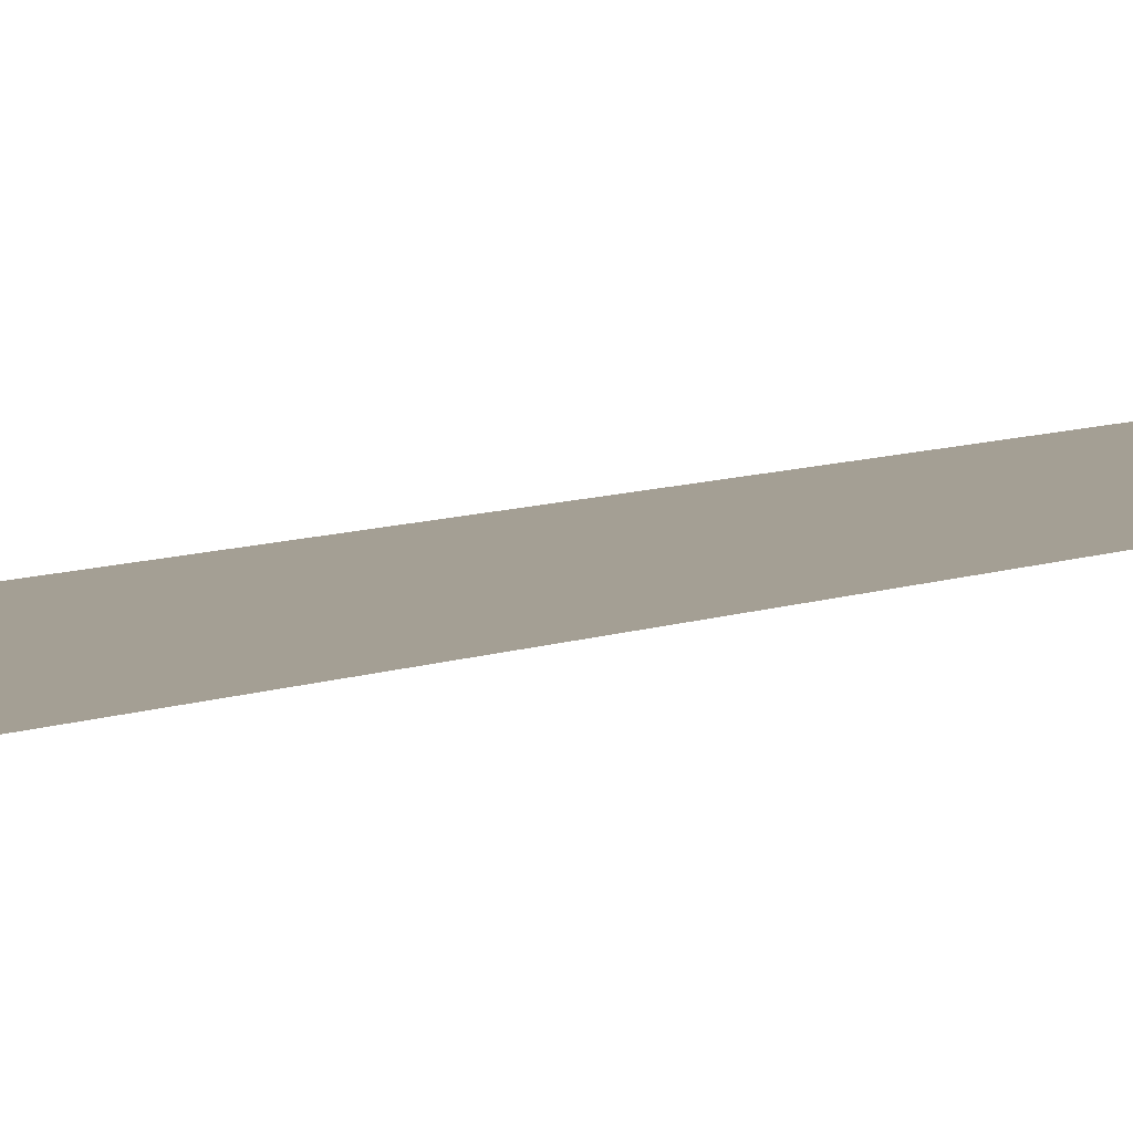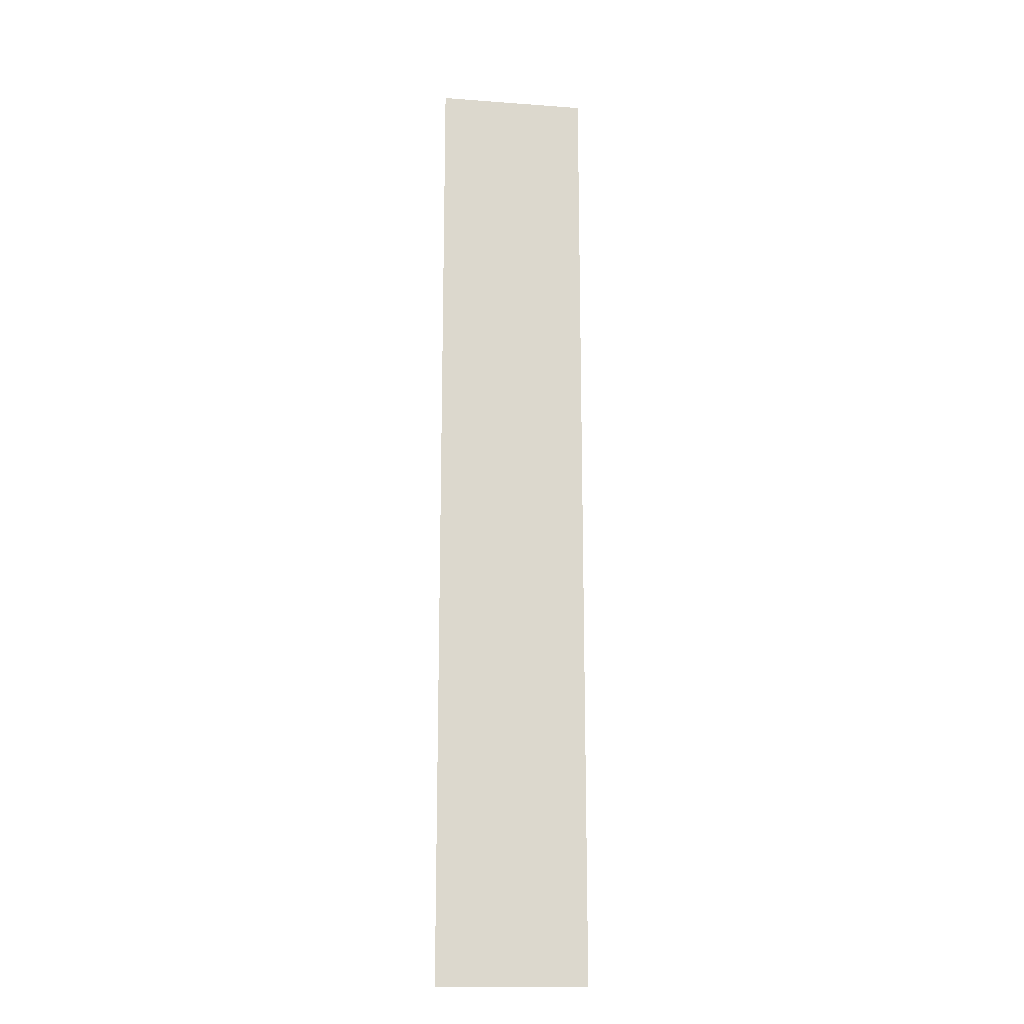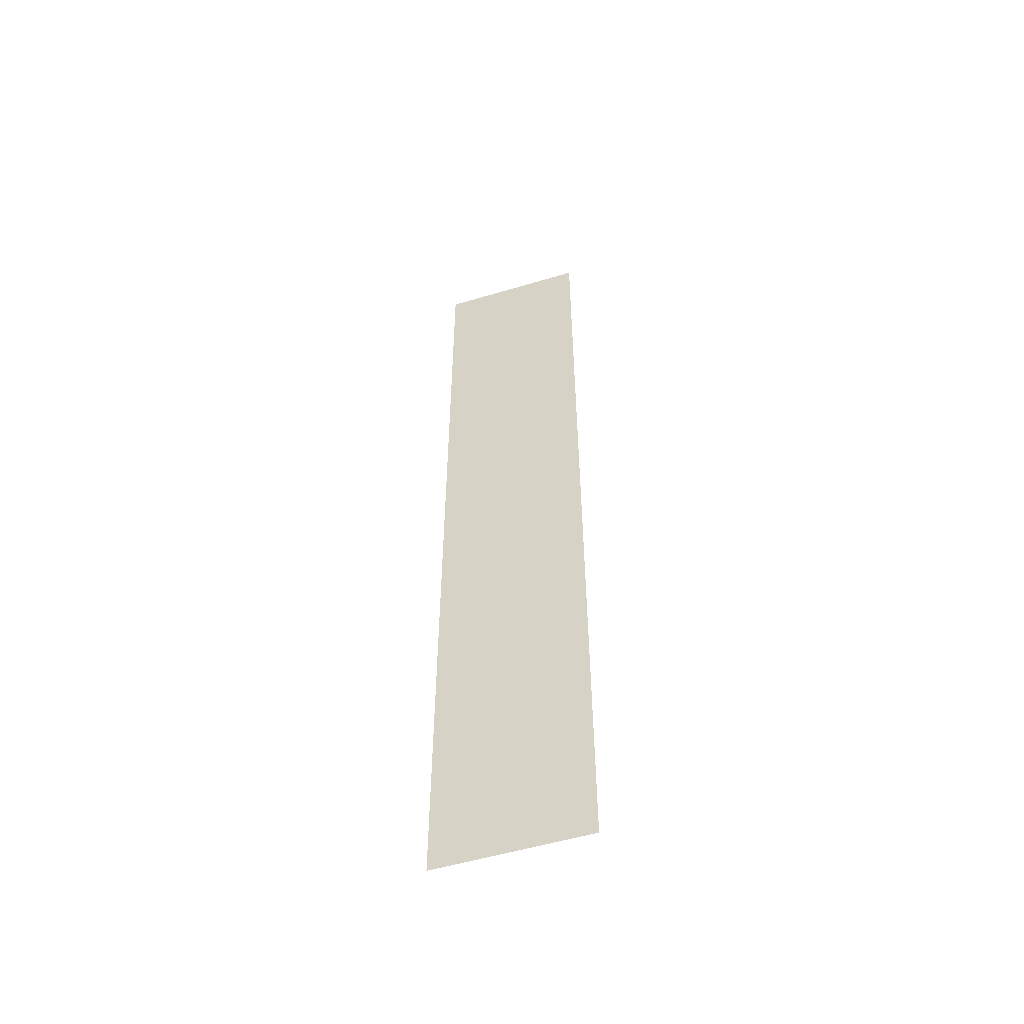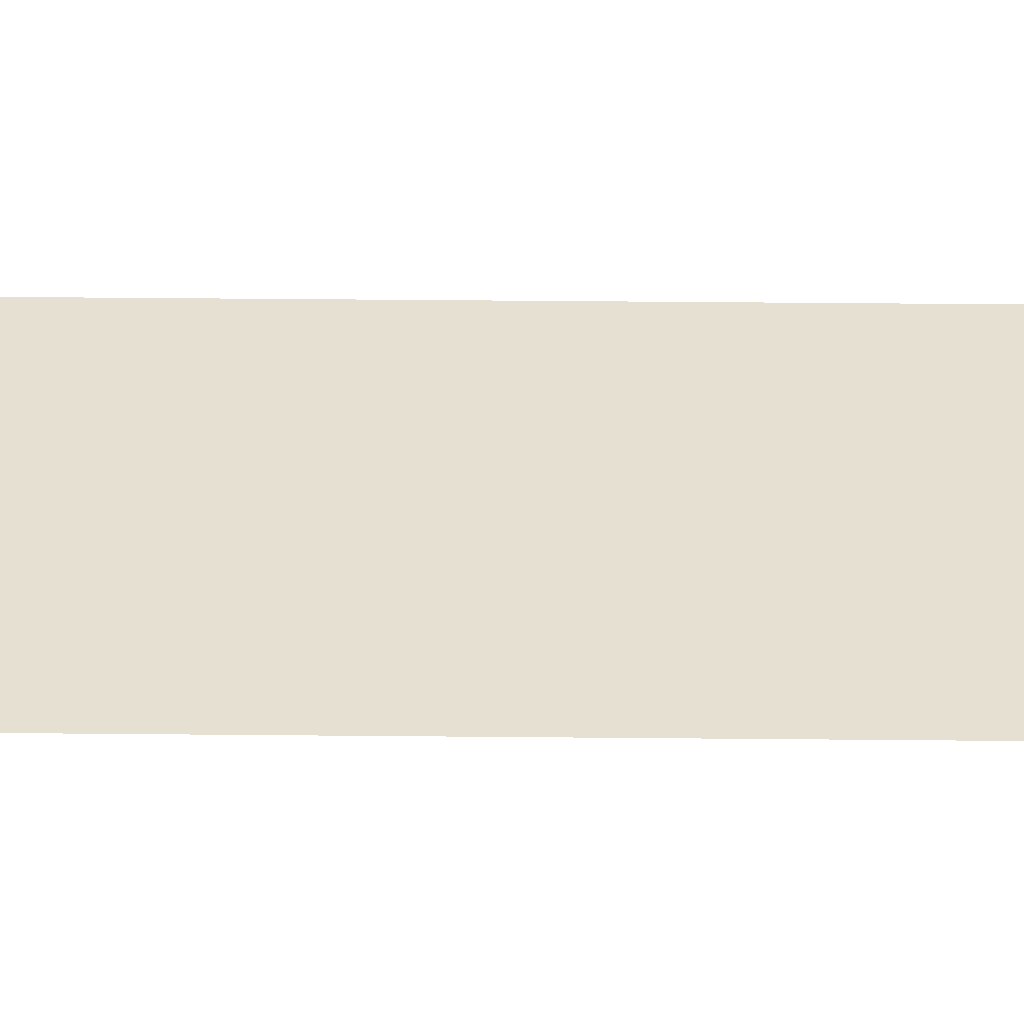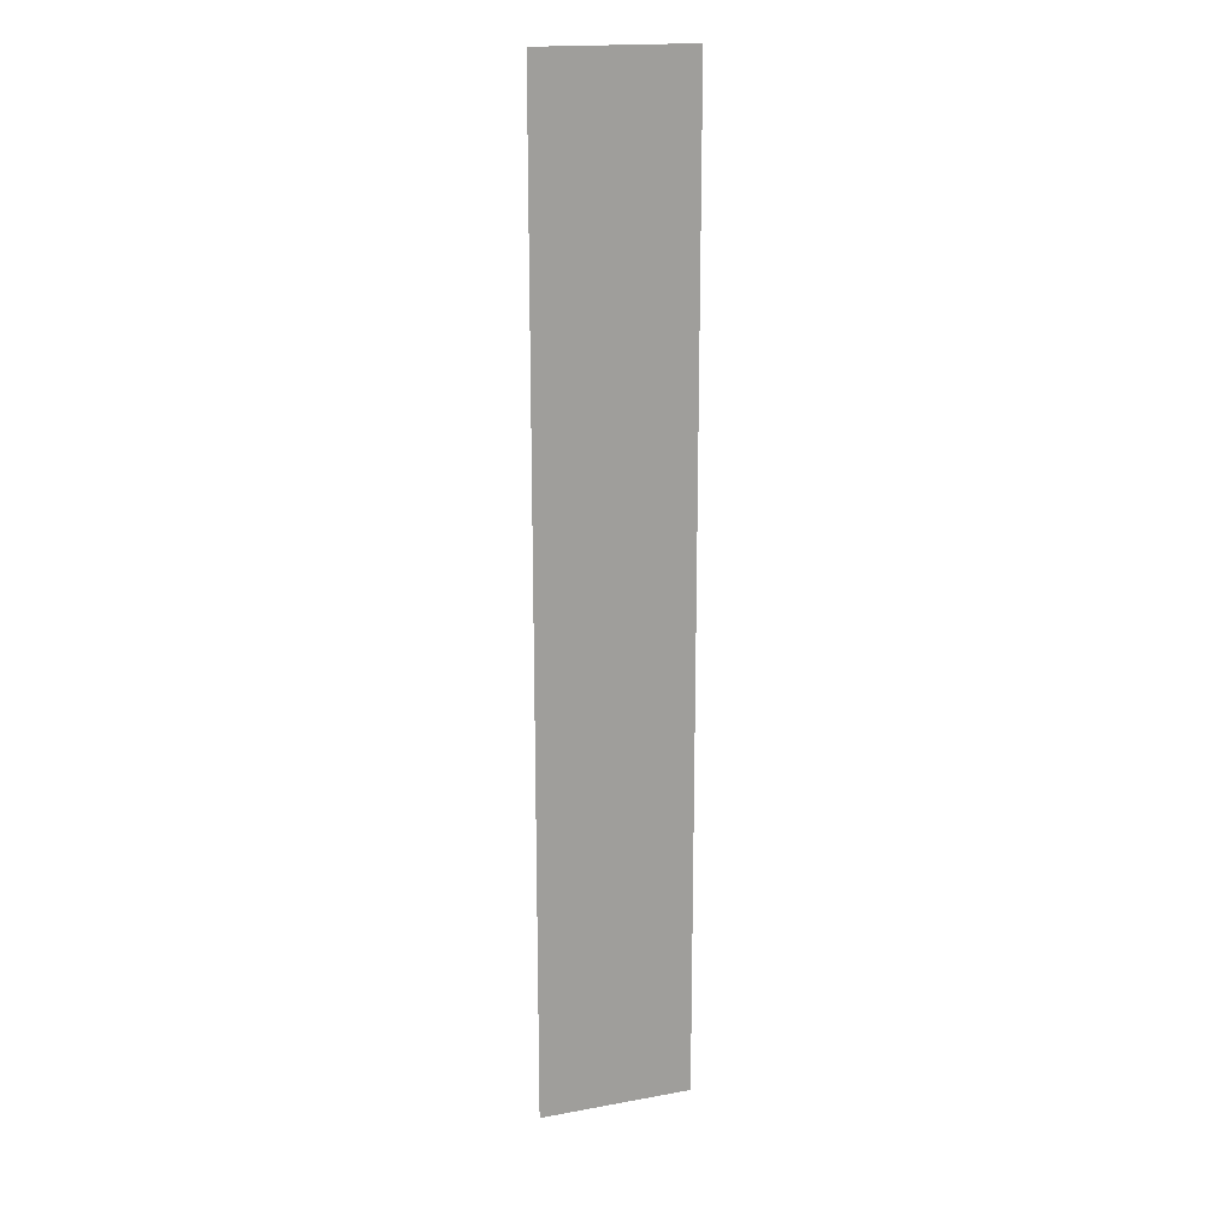
<metadata>
{"format":"obj","ext":"obj","renderer":"f3d","projection":"perspective","resolution":1024,"background":"white","views":[{"elev":5.6,"azim":-147.2,"up":"+Y"},{"elev":-17.0,"azim":171.5,"up":"+Z"},{"elev":-54.1,"azim":17.6,"up":"+Z"},{"elev":38.4,"azim":-89.3,"up":"+Y"},{"elev":17.9,"azim":160.3,"up":"+Z"}]}
</metadata>
<code>
v  -5 -0.3 32
v  5 -0.3 32
v  -5 -0.3 -32
v  5 -0.3 -32
v  -5 -0.3 -0
v  5 -0.3 -0
v  3 -0.3 32
v  3 -0.3 -0
v  -3 -0.3 32
v  -3 -0.3 -0
v  0 -0.3 32
v  0 -0.3 -0
g Plane006
f 3 5 10
f 1 9 10
f 10 5 1
f 2 6 8
f 8 7 2
f 11 12 10
f 10 9 11
f 8 6 4
f 7 8 12
f 12 11 7
f 4 12 8
f 12 3 10
f 4 3 12

</code>
